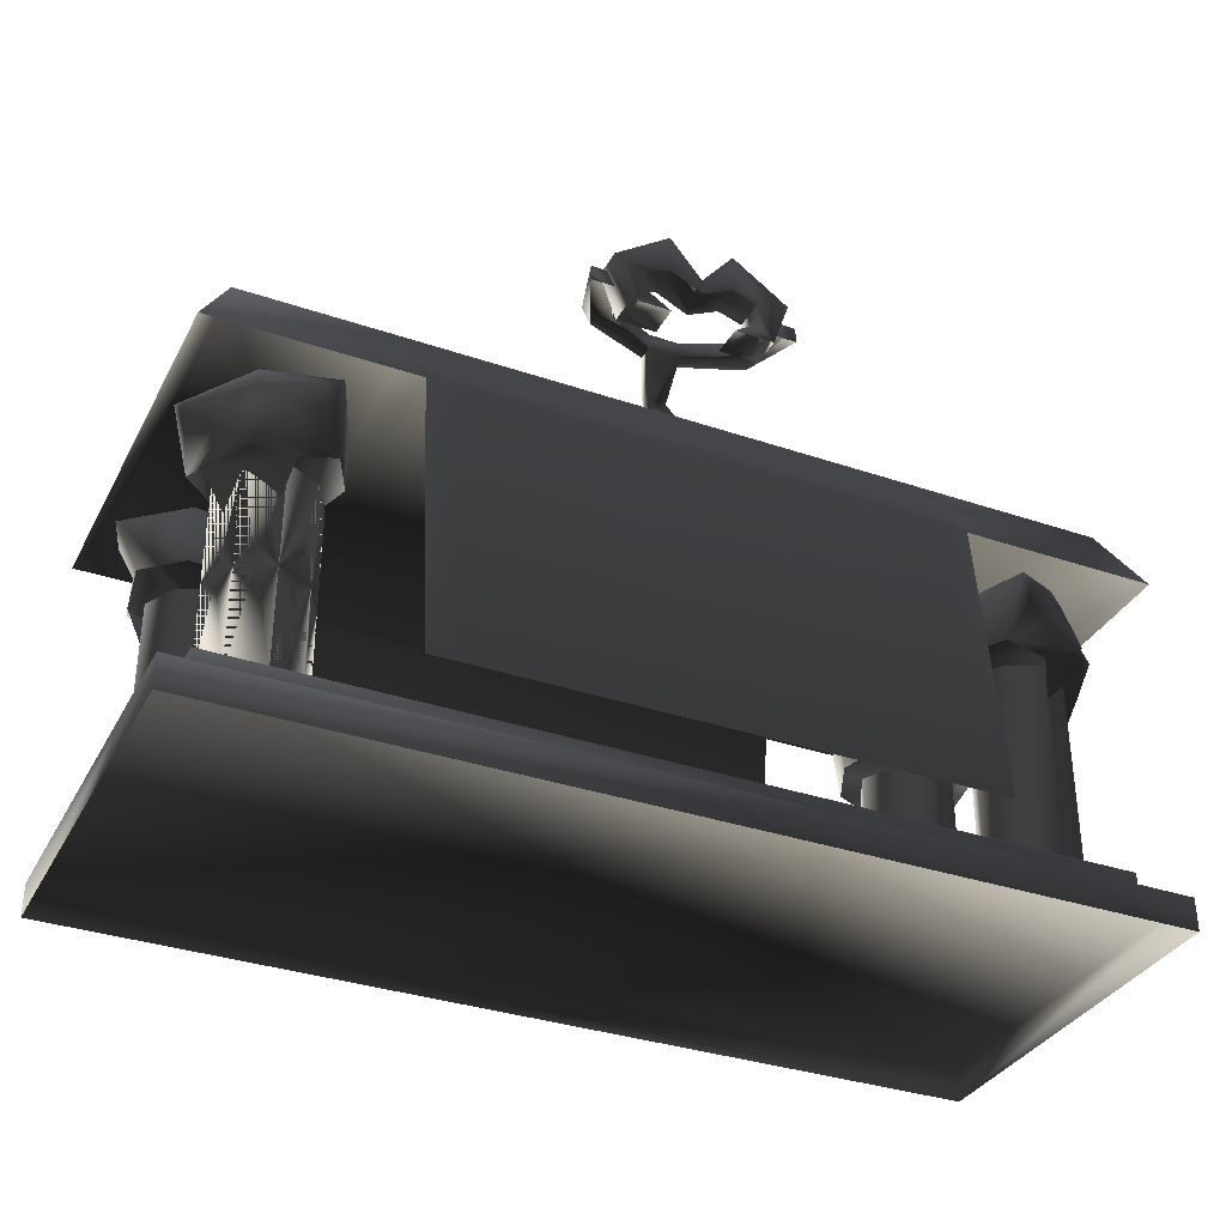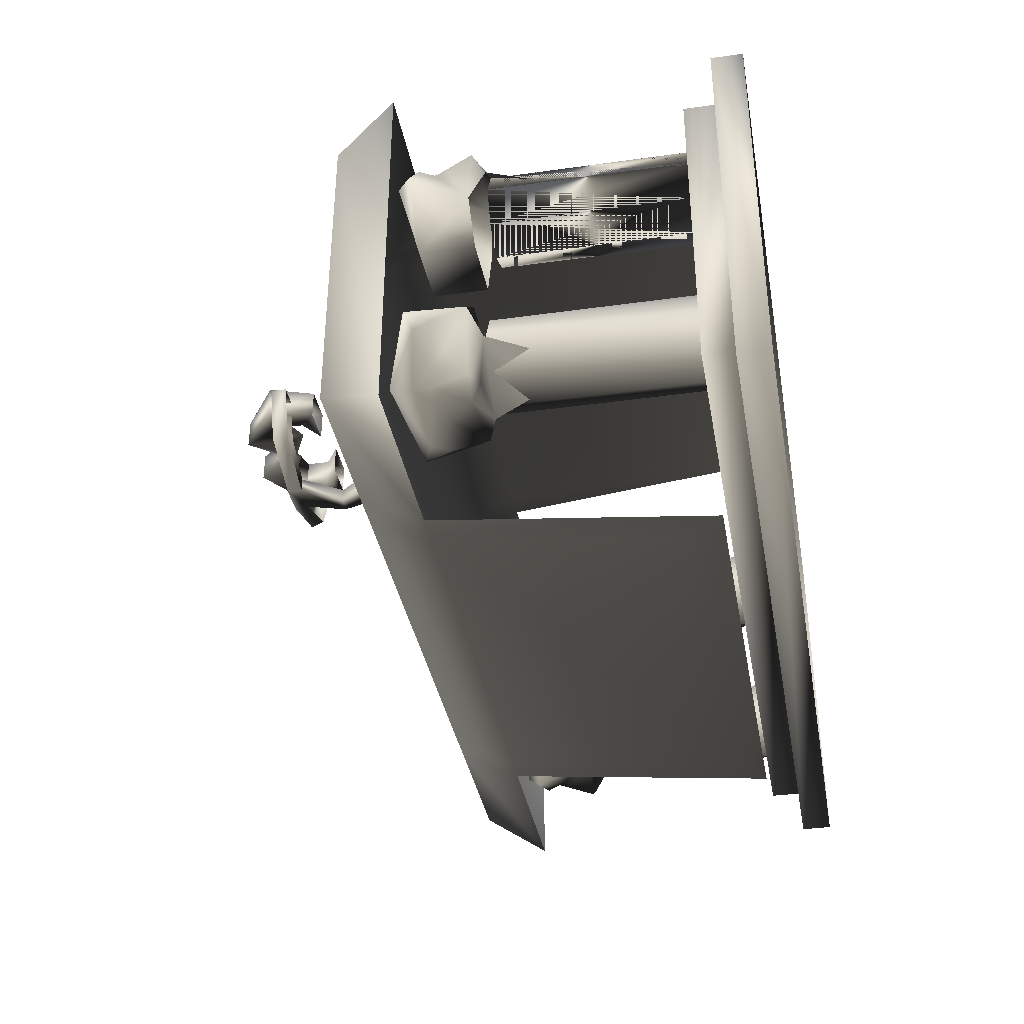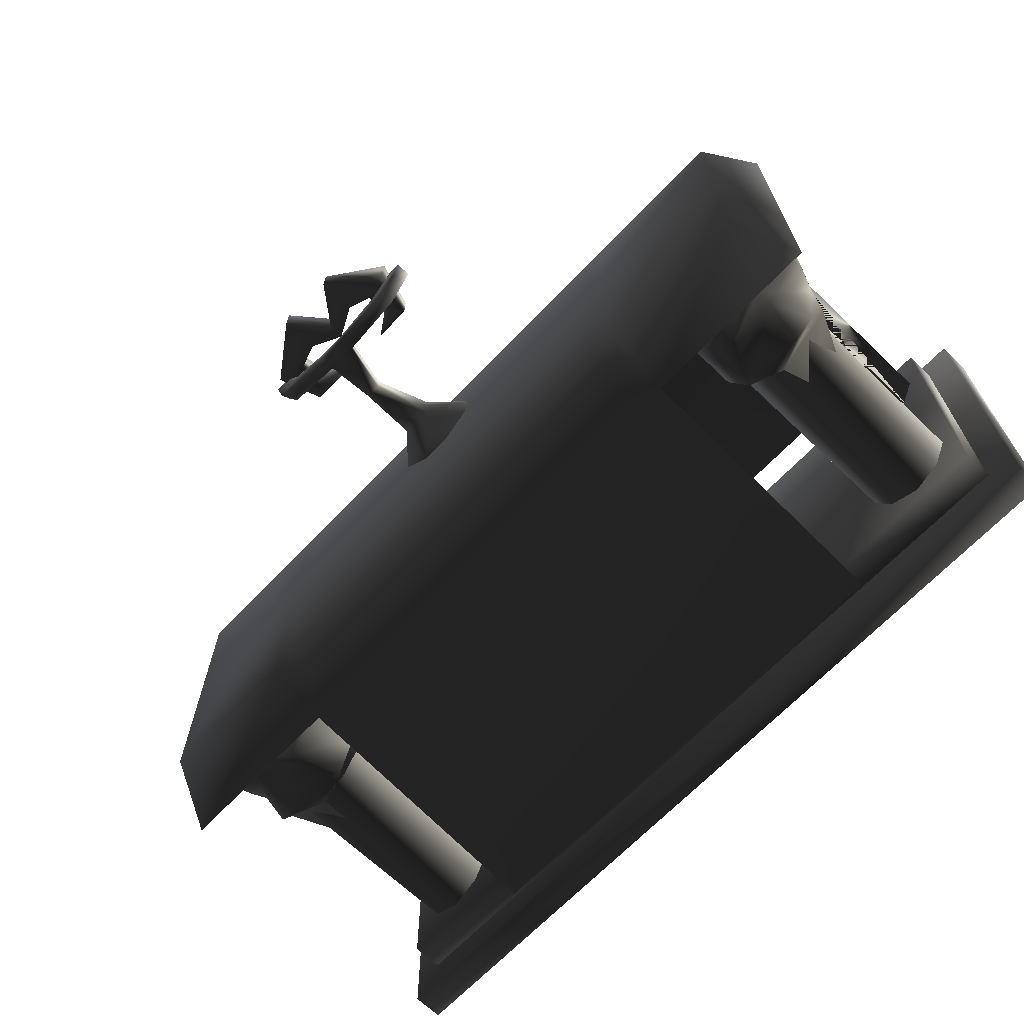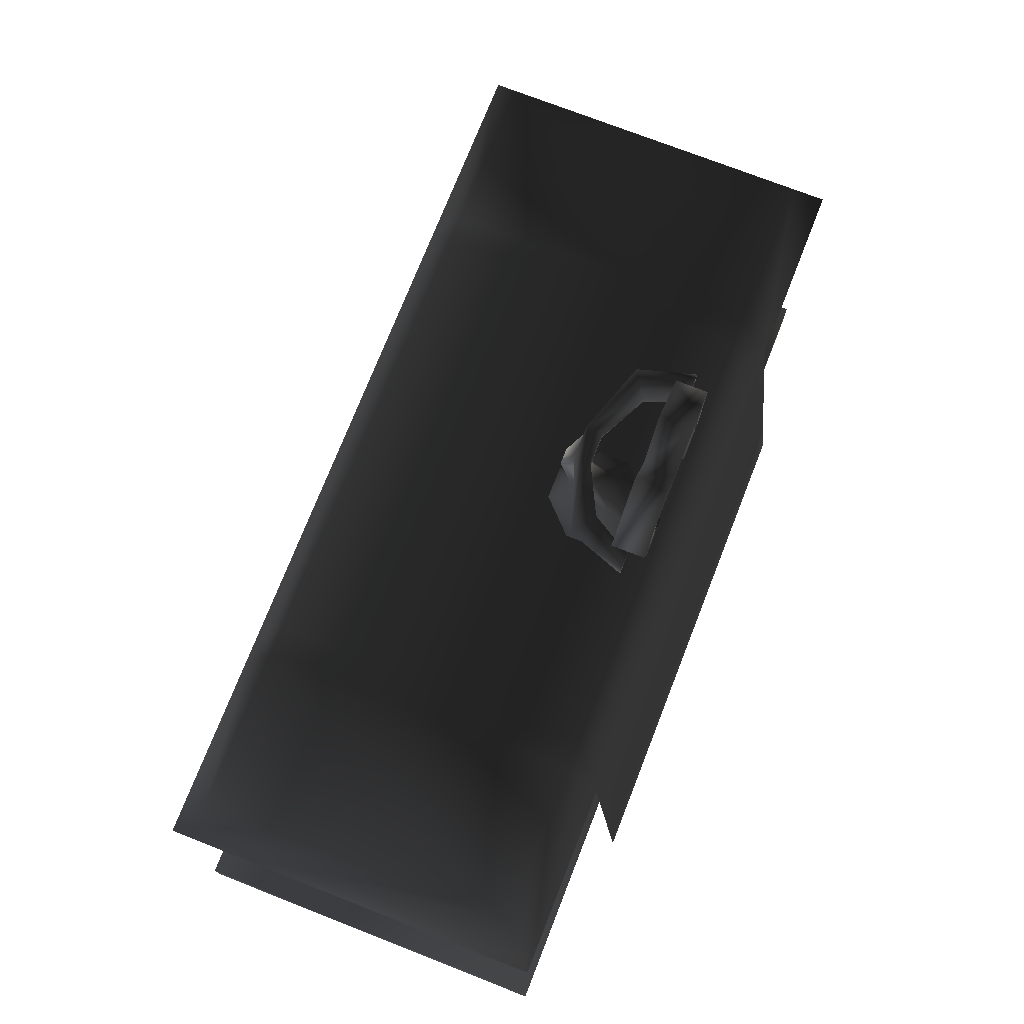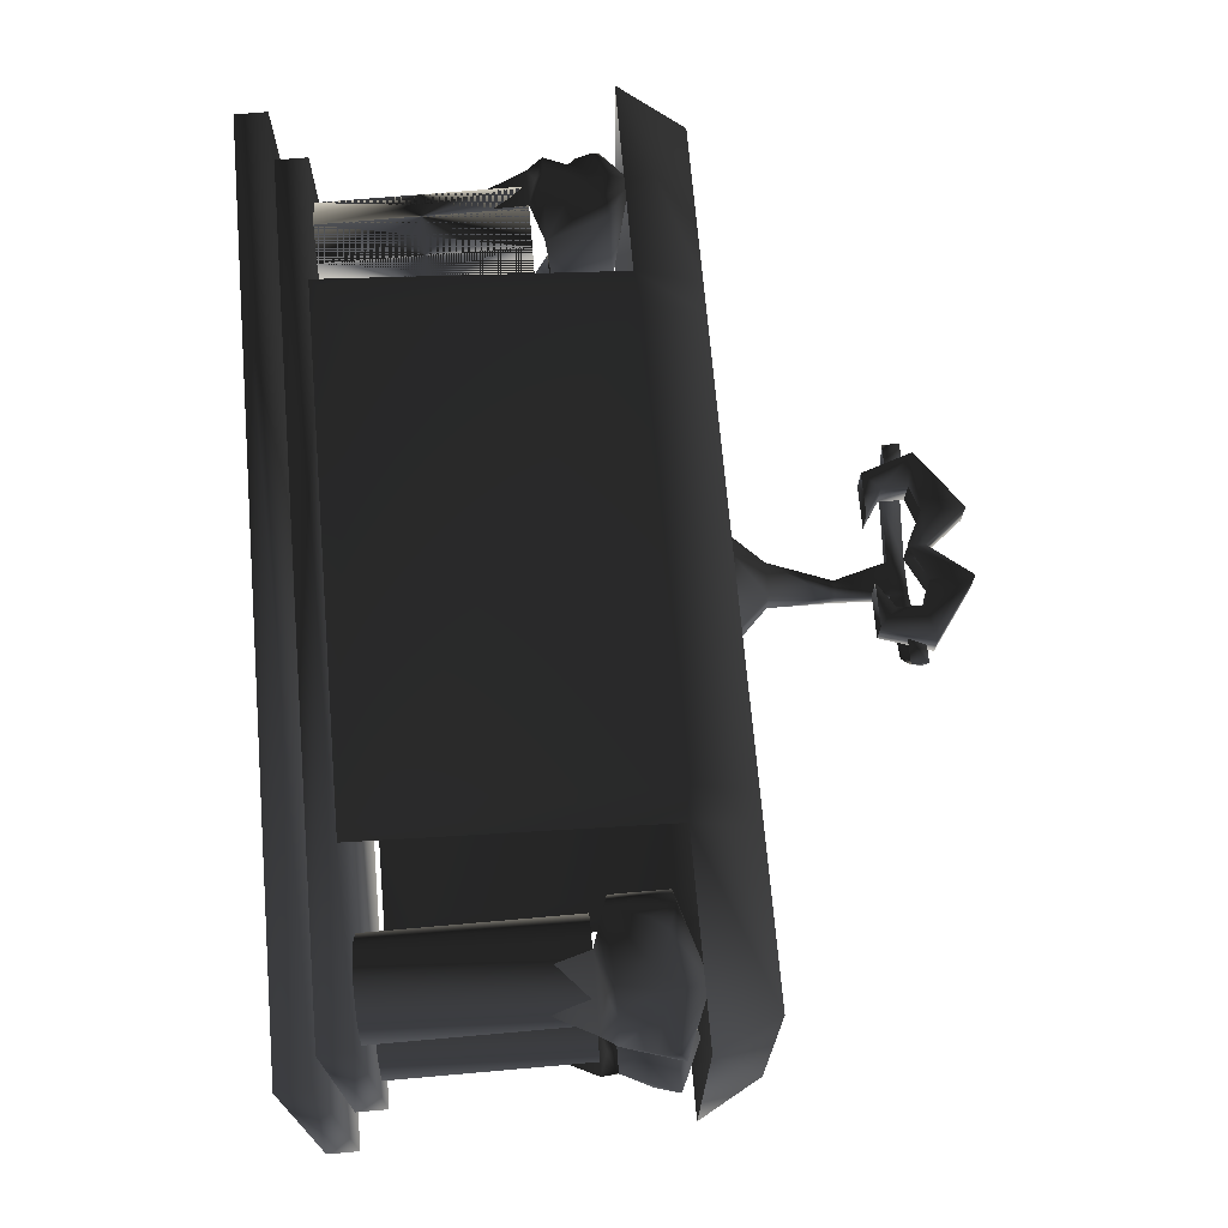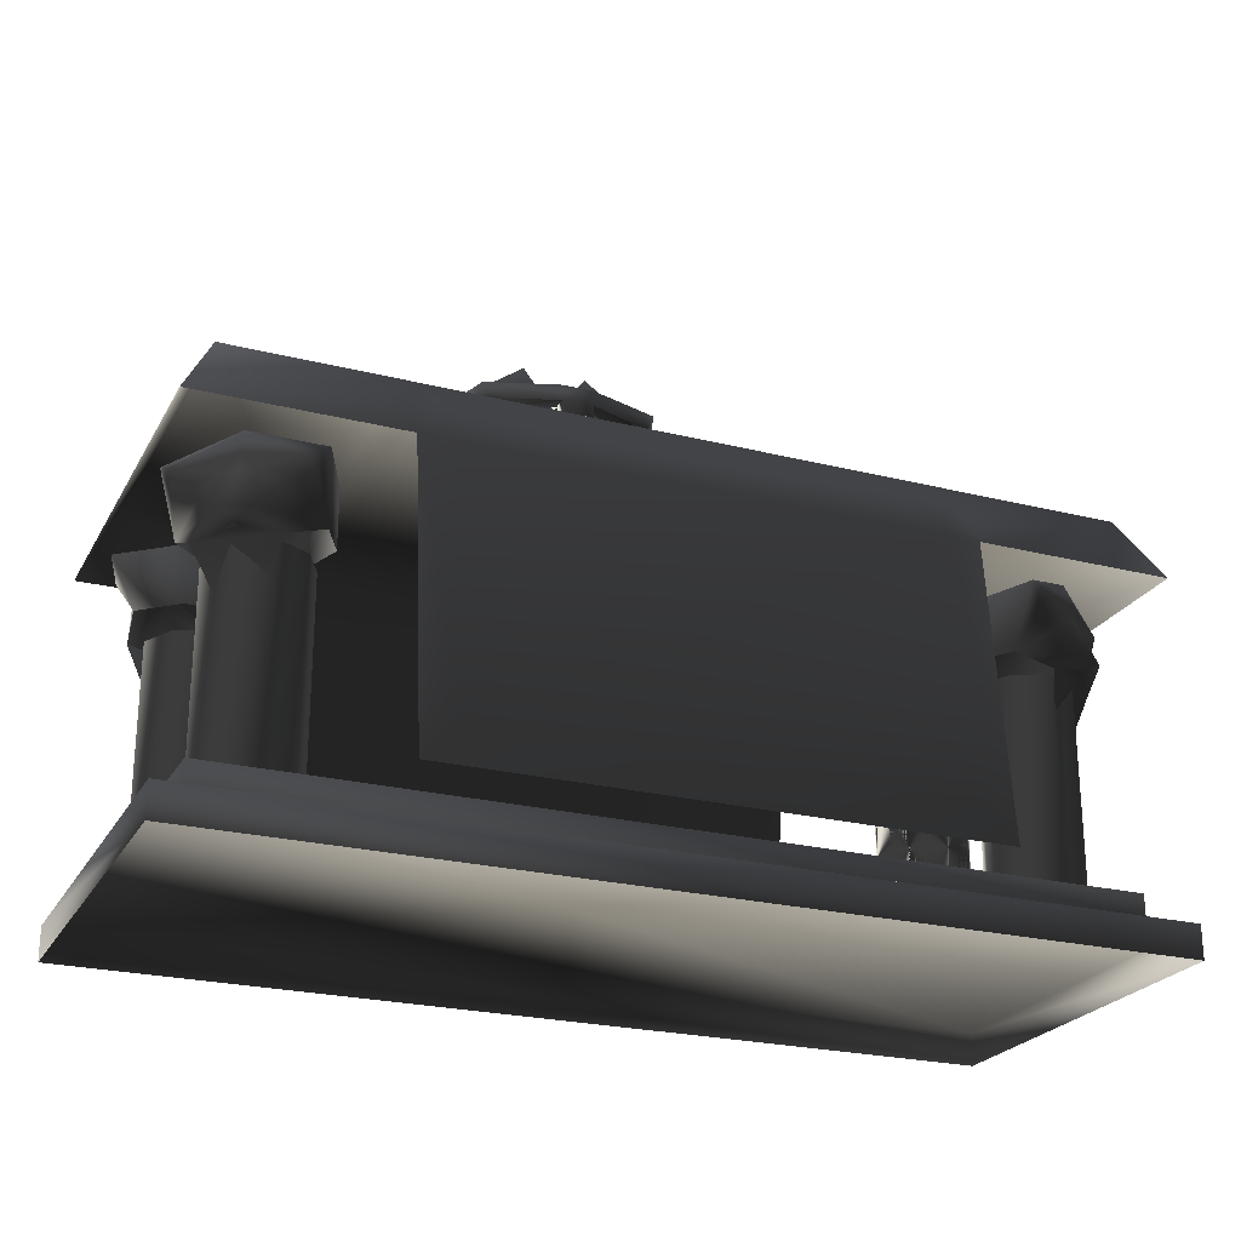
<metadata>
{"format":"obj","ext":"obj","renderer":"f3d","projection":"perspective","resolution":1024,"background":"white","views":[{"elev":-34.3,"azim":-24.7,"up":"+Y"},{"elev":-36.6,"azim":-79.7,"up":"+Z"},{"elev":-67.5,"azim":-133.7,"up":"+Z"},{"elev":73.4,"azim":-68.6,"up":"+Y"},{"elev":70.4,"azim":85.0,"up":"+Z"},{"elev":-24.0,"azim":157.1,"up":"+Y"}]}
</metadata>
<code>
o 1216
v 104 16 -40
v -104 16 -40
v -104 16 40
v 104 16 40
v 104 8 -40
v -104 8 -40
v -104 8 40
v 104 8 40
v 112 8 -48
v -112 8 -48
v -112 8 48
v 112 8 48
v 112 0 -48
v -112 0 -48
v -112 0 48
v 112 0 48
v 100 66 -23
v 96 66 -15
v 96 16 -15
v 100 16 -23
v 96 66 -31
v 96 16 -31
v 88 66 -35
v 88 16 -35
v 80 66 -31
v 80 16 -31
v 76 66 -23
v 76 16 -23
v 80 66 -15
v 80 16 -15
v 88 66 -11
v 88 16 -11
v -76 16 25
v -80 16 33
v -80 66 33
v -76 66 25
v -80 16 17
v -80 66 17
v -88 16 37
v -88 66 37
v -96 16 33
v -96 66 33
v -100 16 25
v -100 66 25
v -96 16 17
v -96 66 17
v -88 16 13
v -88 66 13
v -76 66 -23
v -80 66 -15
v -80 16 -15
v -76 16 -23
v -80 66 -31
v -80 16 -31
v -88 66 -35
v -88 16 -35
v -96 66 -31
v -96 16 -31
v -100 66 -23
v -100 16 -23
v -96 66 -15
v -96 16 -15
v -88 66 -11
v -88 16 -11
v 64 104 40
v 104 104 40
v 104 104 -40
v 64 104 -40
v 56 104 -40
v 56 104 40
v 56 88 48
v 64 88 48
v 112 88 48
v 112 88 -48
v 64 88 -48
v 56 88 -48
v -56 104 -40
v -56 104 40
v -56 88 48
v 56 24 56
v 64 16 56
v -112 88 48
v -64 88 48
v -64 104 40
v -104 104 40
v -112 88 -48
v -104 104 -40
v -64 88 -48
v -64 104 -40
v -56 88 -48
v -64 16 -56
v -56 24 -56
v 56 24 -56
v 64 16 -56
v -56 24 56
v -64 16 56
v 100 66 25
v 96 66 33
v 96 16 33
v 100 16 25
v 96 66 17
v 96 16 17
v 88 66 13
v 88 16 13
v 80 66 17
v 80 16 17
v 76 66 25
v 76 16 25
v 80 66 33
v 80 16 33
v 88 66 37
v 88 16 37
v 109 84 23
v 95 84 11
v 95 90 34
v 107 82 27
v 107 78 25
v 104 70 19
v 95 70 11
v 78 70 12
v 78 84 12
v 73 84 28
v 80 84 45
v 85 82 44
v 96 84 36
v 99 80 33
v 102 76 31
v 101 70 37
v 103 66 28
v 96 68 36
v 87 66 40
v 89 56 36
v 98 56 29
v 73 70 28
v 78 69 39
v 82 78 44
v 93 80 38
v 96 80 36
v 95 70 41
v 89 76 41
v 95 90 -32
v 95 84 -9
v 109 84 -21
v 107 82 -25
v 96 84 -34
v 85 82 -42
v 80 84 -43
v 73 84 -26
v 78 84 -10
v 95 70 -9
v 104 70 -17
v 107 78 -23
v 99 80 -31
v 96 80 -34
v 93 80 -36
v 82 78 -42
v 78 69 -37
v 73 70 -26
v 78 70 -10
v 102 76 -29
v 101 70 -35
v 95 70 -39
v 89 76 -39
v 87 66 -38
v 96 68 -34
v 103 66 -26
v 98 56 -27
v 89 56 -34
v -95 90 34
v -95 84 11
v -109 84 23
v -107 82 27
v -96 84 36
v -85 82 44
v -80 84 45
v -73 84 28
v -78 84 12
v -95 70 11
v -104 70 19
v -107 78 25
v -99 80 33
v -96 80 36
v -93 80 38
v -82 78 44
v -78 69 39
v -73 70 28
v -78 70 12
v -102 76 31
v -101 70 37
v -95 70 41
v -89 76 41
v -87 66 40
v -96 68 36
v -103 66 28
v -98 56 29
v -89 56 36
v -109 84 -21
v -95 84 -9
v -95 90 -32
v -107 82 -25
v -107 78 -23
v -104 70 -17
v -95 70 -9
v -78 70 -10
v -78 84 -10
v -73 84 -26
v -80 84 -43
v -85 82 -42
v -96 84 -34
v -99 80 -31
v -102 76 -29
v -101 70 -35
v -103 66 -26
v -96 68 -34
v -87 66 -38
v -89 56 -34
v -98 56 -27
v -73 70 -26
v -78 69 -37
v -82 78 -42
v -93 80 -36
v -96 80 -34
v -95 70 -39
v -89 76 -39
v 0 112 26
v 8 112 26
v 6 128 16
v 2 128 16
v 0 112 18
v -8 104 26
v 0 104 34
v 8 104 34
v 16 104 26
v 8 112 18
v 6 128 12
v 8 140 16
v 8 140 20
v 2 128 12
v 0 140 16
v 0 144 16
v 8 144 16
v 26 144 22
v 24 140 22
v 30 144 36
v 30 140 36
v 24 140 36
v 26 144 36
v 20 144 26
v 20 140 26
v 8 144 20
v 0 140 20
v 8 104 10
v 0 104 10
v -8 104 18
v 16 104 18
v 0 144 20
v -18 144 22
v -12 144 26
v -12 140 26
v -22 144 36
v -18 144 36
v -16 140 36
v -22 140 36
v -16 140 22
v 4 146 40
v -4 156 40
v -4 146 40
v 4 142 40
v 12 156 40
v 4 146 32
v -4 156 32
v -18 146 32
v -18 146 40
v -10 144 40
v -10 138 40
v -10 144 32
v -10 138 32
v -14 134 32
v -4 146 32
v 4 142 32
v 12 146 32
v 12 156 32
v 26 146 32
v 18 144 32
v 18 138 32
v 18 144 40
v 18 138 40
v 22 134 40
v 26 146 40
v 12 146 40
v -14 134 40
v -4 134 40
v -4 134 32
v 12 134 40
v 12 134 32
v 22 134 32
f 1 2 3
f 1 3 4
f 1 4 5
f 1 5 6
f 1 6 2
f 2 6 7
f 2 7 3
f 3 7 4
f 4 7 8
f 4 8 5
f 9 10 11
f 9 11 12
f 9 12 13
f 9 13 14
f 9 14 10
f 10 14 11
f 11 14 15
f 11 15 12
f 12 15 16
f 12 16 13
f 17 18 19
f 17 19 20
f 17 20 21
f 21 20 22
f 21 22 23
f 23 22 24
f 23 24 25
f 25 24 26
f 25 26 27
f 27 26 28
f 27 28 29
f 29 28 30
f 29 30 31
f 31 30 32
f 31 32 18
f 18 32 19
f 18 19 17
f 17 19 20
f 17 20 21
f 21 20 22
f 21 22 23
f 23 22 24
f 23 24 25
f 25 24 26
f 25 26 27
f 27 26 28
f 27 28 29
f 29 28 30
f 29 30 31
f 31 30 32
f 31 32 18
f 18 32 19
f 33 34 35
f 33 35 36
f 33 36 37
f 33 37 38
f 33 38 36
f 33 36 34
f 34 36 35
f 34 35 39
f 34 39 40
f 34 40 35
f 35 40 39
f 39 40 41
f 39 41 42
f 39 42 40
f 40 42 41
f 41 42 43
f 41 43 44
f 41 44 42
f 42 44 43
f 43 44 45
f 43 45 46
f 43 46 44
f 44 46 45
f 45 46 47
f 45 47 48
f 45 48 46
f 46 48 47
f 47 48 37
f 47 37 38
f 47 38 48
f 48 38 37
f 37 36 38
f 49 50 51
f 49 51 52
f 49 52 53
f 53 52 54
f 53 54 55
f 55 54 56
f 55 56 57
f 57 56 58
f 57 58 59
f 59 58 60
f 59 60 61
f 61 60 62
f 61 62 63
f 63 62 64
f 63 64 50
f 50 64 51
f 50 51 49
f 49 51 52
f 49 52 53
f 53 52 54
f 53 54 55
f 55 54 56
f 55 56 57
f 57 56 58
f 57 58 59
f 59 58 60
f 59 60 61
f 61 60 62
f 61 62 63
f 63 62 64
f 63 64 50
f 50 64 51
f 65 66 67
f 65 67 68
f 65 68 69
f 65 69 70
f 65 70 71
f 65 71 72
f 65 72 66
f 66 72 73
f 66 73 67
f 67 73 74
f 67 74 68
f 68 74 75
f 68 75 69
f 69 75 76
f 69 76 77
f 69 77 70
f 70 77 78
f 70 78 79
f 70 79 71
f 71 79 80
f 71 80 81
f 71 81 72
f 82 83 84
f 82 84 85
f 82 85 86
f 86 85 87
f 86 87 88
f 88 87 89
f 88 89 90
f 88 90 91
f 91 90 92
f 91 92 93
f 91 93 94
f 94 93 75
f 75 93 76
f 76 93 90
f 76 90 77
f 77 90 89
f 77 89 78
f 78 89 84
f 78 84 83
f 78 83 79
f 79 83 95
f 79 95 80
f 80 95 81
f 81 95 96
f 96 95 83
f 85 84 89
f 85 89 87
f 97 98 99
f 97 99 100
f 97 100 101
f 101 100 102
f 101 102 103
f 103 102 104
f 103 104 105
f 105 104 106
f 105 106 107
f 107 106 108
f 107 108 109
f 109 108 110
f 109 110 111
f 111 110 112
f 111 112 98
f 98 112 99
f 113 114 115
f 113 115 116
f 113 116 117
f 113 117 118
f 113 118 119
f 113 119 114
f 114 119 120
f 114 120 121
f 114 121 115
f 115 121 122
f 115 122 123
f 115 123 124
f 115 124 125
f 115 125 116
f 116 125 126
f 116 126 117
f 117 126 127
f 117 127 118
f 118 127 128
f 118 128 129
f 129 128 130
f 129 130 131
f 129 131 132
f 129 132 133
f 121 120 134
f 121 134 122
f 122 134 135
f 122 135 123
f 123 135 136
f 123 136 124
f 124 136 137
f 124 137 125
f 125 137 138
f 125 138 126
f 126 138 128
f 126 128 127
f 138 139 128
f 128 139 130
f 130 139 131
f 131 139 135
f 135 139 140
f 135 140 136
f 136 140 137
f 137 140 139
f 137 139 138
f 141 142 143
f 141 143 144
f 141 144 145
f 141 145 146
f 141 146 147
f 141 147 148
f 141 148 149
f 141 149 142
f 142 149 150
f 142 150 151
f 142 151 143
f 143 151 152
f 143 152 144
f 144 152 153
f 144 153 145
f 145 153 154
f 145 154 155
f 145 155 146
f 146 155 156
f 146 156 147
f 147 156 157
f 147 157 158
f 147 158 148
f 148 158 159
f 148 159 149
f 149 159 150
f 152 160 153
f 153 160 161
f 153 161 154
f 154 161 162
f 154 162 155
f 155 162 163
f 155 163 156
f 156 163 157
f 157 163 162
f 157 162 164
f 164 162 165
f 164 165 166
f 164 166 167
f 164 167 168
f 152 151 160
f 160 151 161
f 161 151 166
f 161 166 165
f 161 165 162
f 169 170 171
f 169 171 172
f 169 172 173
f 169 173 174
f 169 174 175
f 169 175 176
f 169 176 177
f 169 177 170
f 170 177 178
f 170 178 179
f 170 179 171
f 171 179 180
f 171 180 172
f 172 180 181
f 172 181 173
f 173 181 182
f 173 182 183
f 173 183 174
f 174 183 184
f 174 184 175
f 175 184 185
f 175 185 186
f 175 186 176
f 176 186 187
f 176 187 177
f 177 187 178
f 180 188 181
f 181 188 189
f 181 189 182
f 182 189 190
f 182 190 183
f 183 190 191
f 183 191 184
f 184 191 185
f 185 191 190
f 185 190 192
f 192 190 193
f 192 193 194
f 192 194 195
f 192 195 196
f 180 179 188
f 188 179 189
f 189 179 194
f 189 194 193
f 189 193 190
f 197 198 199
f 197 199 200
f 197 200 201
f 197 201 202
f 197 202 203
f 197 203 198
f 198 203 204
f 198 204 205
f 198 205 199
f 199 205 206
f 199 206 207
f 199 207 208
f 199 208 209
f 199 209 200
f 200 209 210
f 200 210 201
f 201 210 211
f 201 211 202
f 202 211 212
f 202 212 213
f 213 212 214
f 213 214 215
f 213 215 216
f 213 216 217
f 205 204 218
f 205 218 206
f 206 218 219
f 206 219 207
f 207 219 220
f 207 220 208
f 208 220 221
f 208 221 209
f 209 221 222
f 209 222 210
f 210 222 212
f 210 212 211
f 222 223 212
f 212 223 214
f 214 223 215
f 215 223 219
f 219 223 224
f 219 224 220
f 220 224 221
f 221 224 223
f 221 223 222
f 93 92 90
f 225 226 227
f 225 227 228
f 225 228 229
f 225 229 230
f 225 230 231
f 225 231 226
f 226 231 232
f 226 232 233
f 226 233 234
f 226 234 227
f 227 234 235
f 227 235 236
f 227 236 237
f 227 237 228
f 227 228 235
f 235 228 238
f 235 238 239
f 235 239 236
f 236 239 240
f 236 240 241
f 236 241 242
f 236 242 243
f 243 242 244
f 243 244 245
f 245 244 246
f 246 244 247
f 246 247 248
f 246 248 249
f 249 248 237
f 237 248 250
f 237 250 251
f 237 251 228
f 228 251 238
f 228 238 229
f 229 238 235
f 229 235 234
f 229 234 252
f 229 252 253
f 229 253 254
f 229 254 230
f 233 255 234
f 234 255 252
f 238 251 239
f 256 250 241
f 256 241 240
f 256 240 257
f 256 257 258
f 256 258 259
f 256 259 251
f 256 251 250
f 241 250 248
f 241 248 242
f 242 248 247
f 242 247 244
f 258 257 260
f 258 260 261
f 258 261 259
f 259 261 262
f 262 261 260
f 262 260 263
f 263 260 257
f 263 257 264
f 264 257 240
f 264 240 239
f 265 266 267
f 265 267 268
f 265 268 269
f 265 269 270
f 265 270 271
f 265 271 266
f 266 271 272
f 266 272 273
f 266 273 267
f 267 273 274
f 274 273 275
f 274 275 276
f 276 275 277
f 276 277 278
f 276 278 272
f 276 272 271
f 276 271 279
f 279 271 280
f 280 271 270
f 280 270 281
f 281 270 282
f 281 282 283
f 281 283 284
f 284 283 285
f 284 285 286
f 286 285 287
f 286 287 288
f 286 288 289
f 286 289 269
f 286 269 290
f 290 269 268
f 273 291 275
f 275 291 292
f 275 292 277
f 277 292 293
f 277 293 278
f 287 294 288
f 294 287 295
f 295 287 285
f 295 285 296
f 296 285 283
f 296 283 289
f 296 289 288
f 272 278 291
f 272 291 273
f 289 283 282
f 289 282 269
f 269 282 270

</code>
